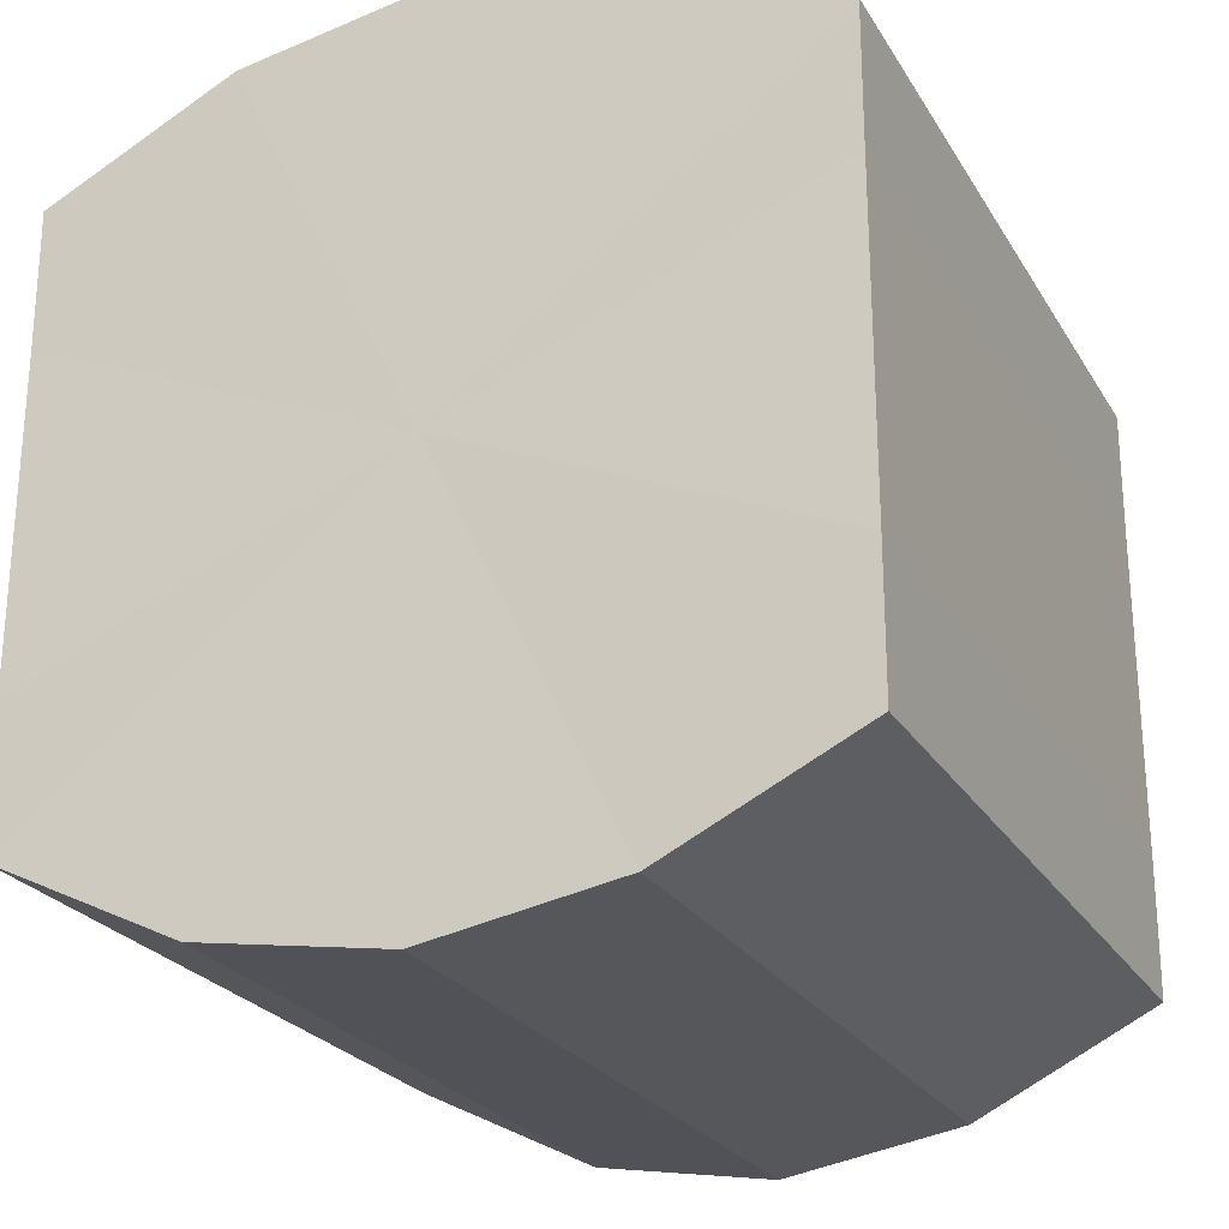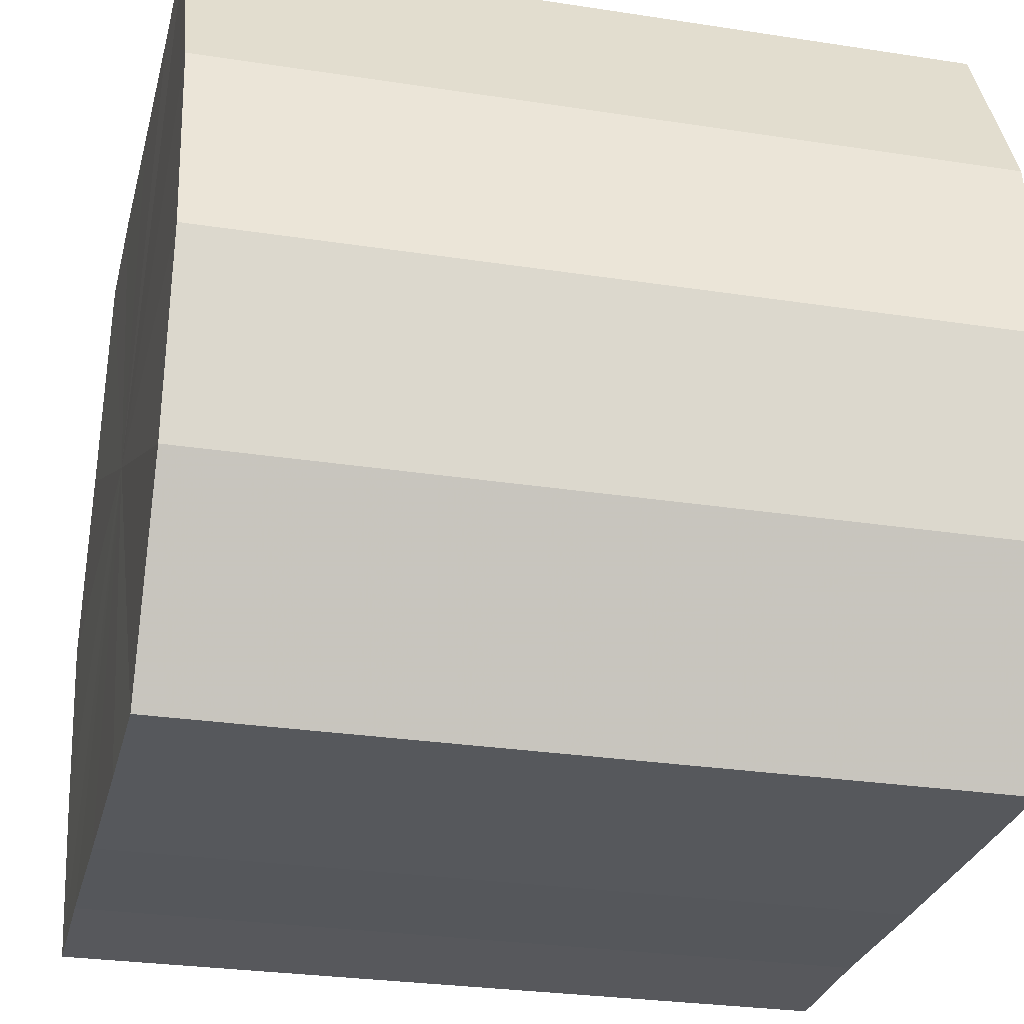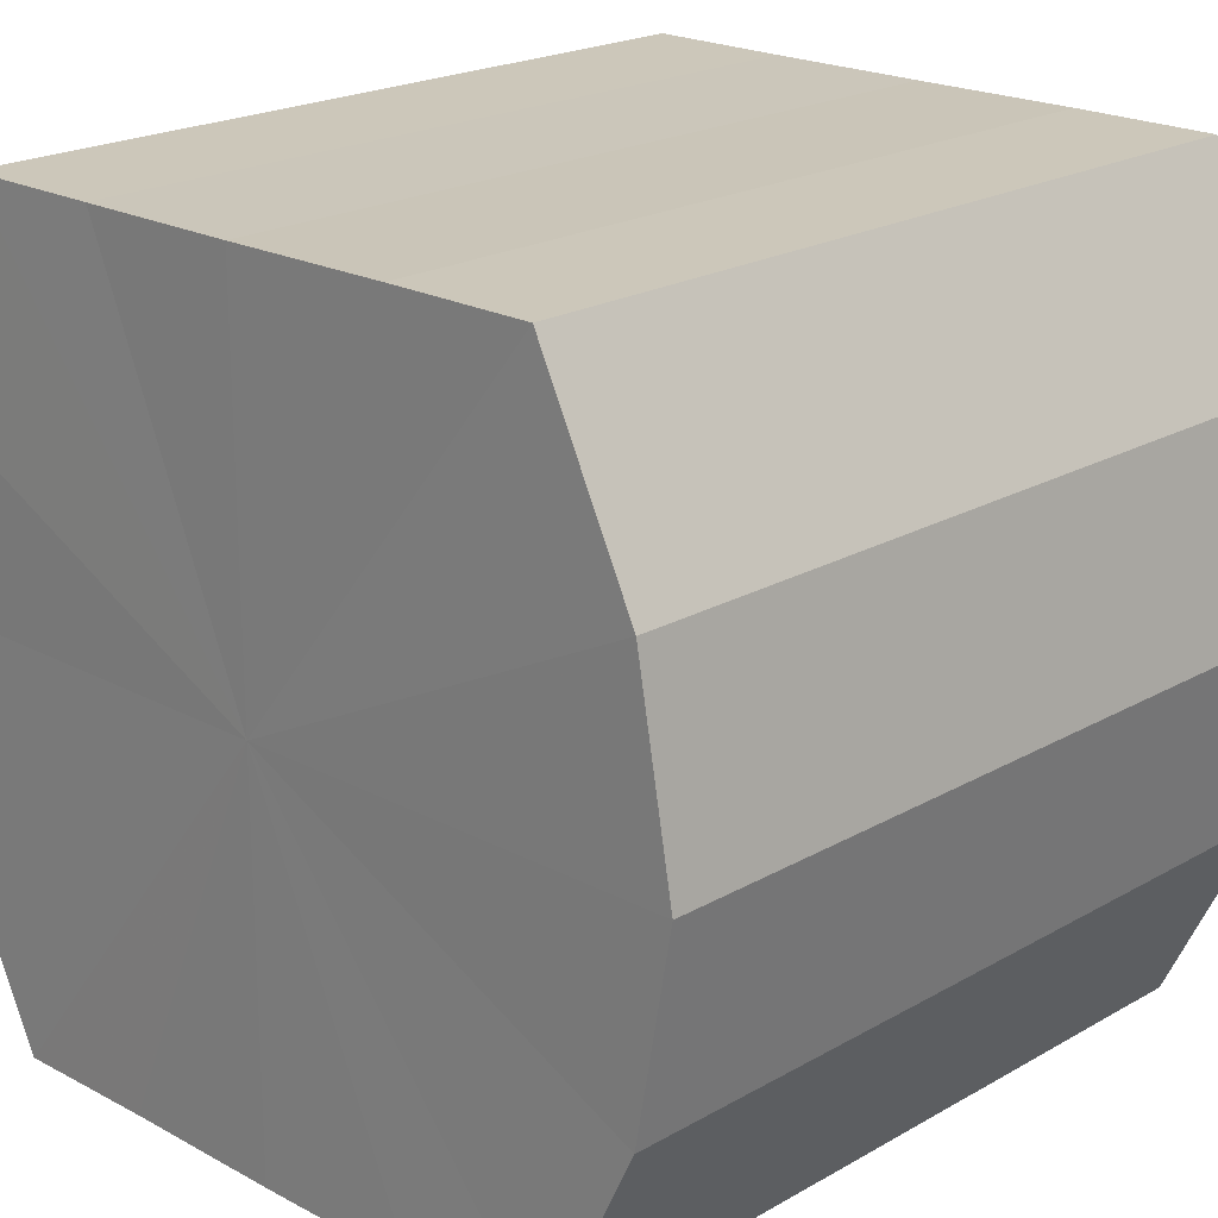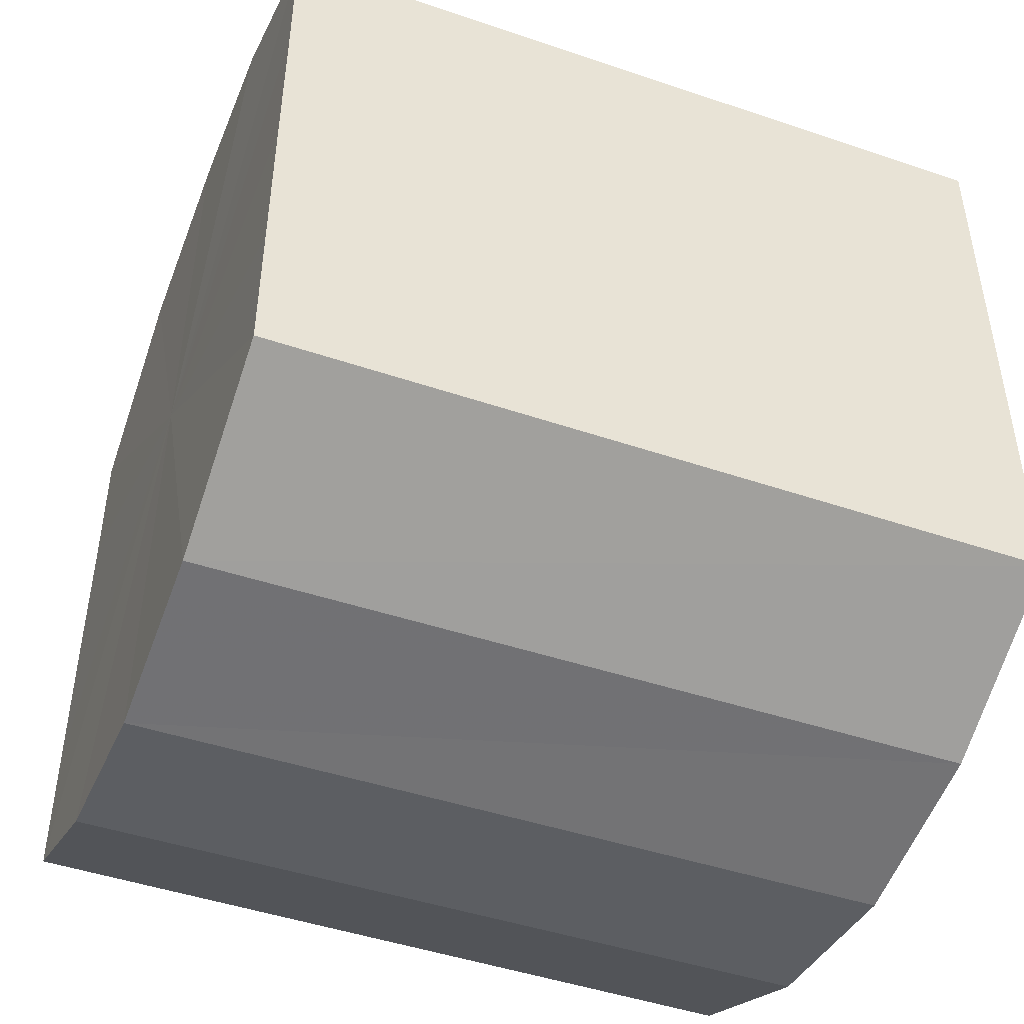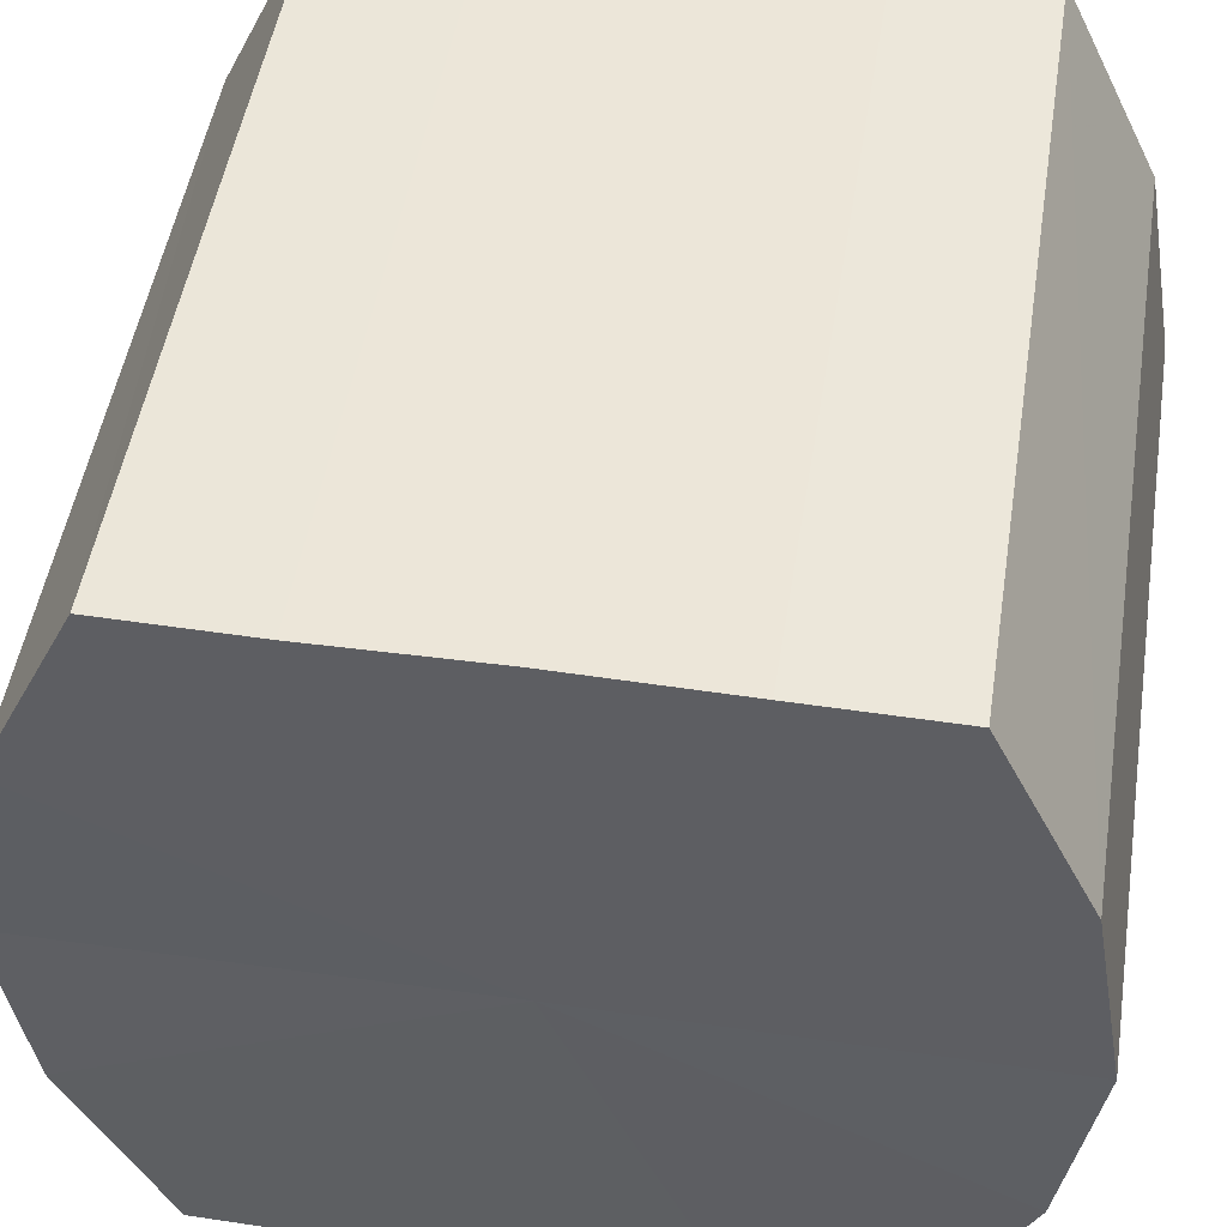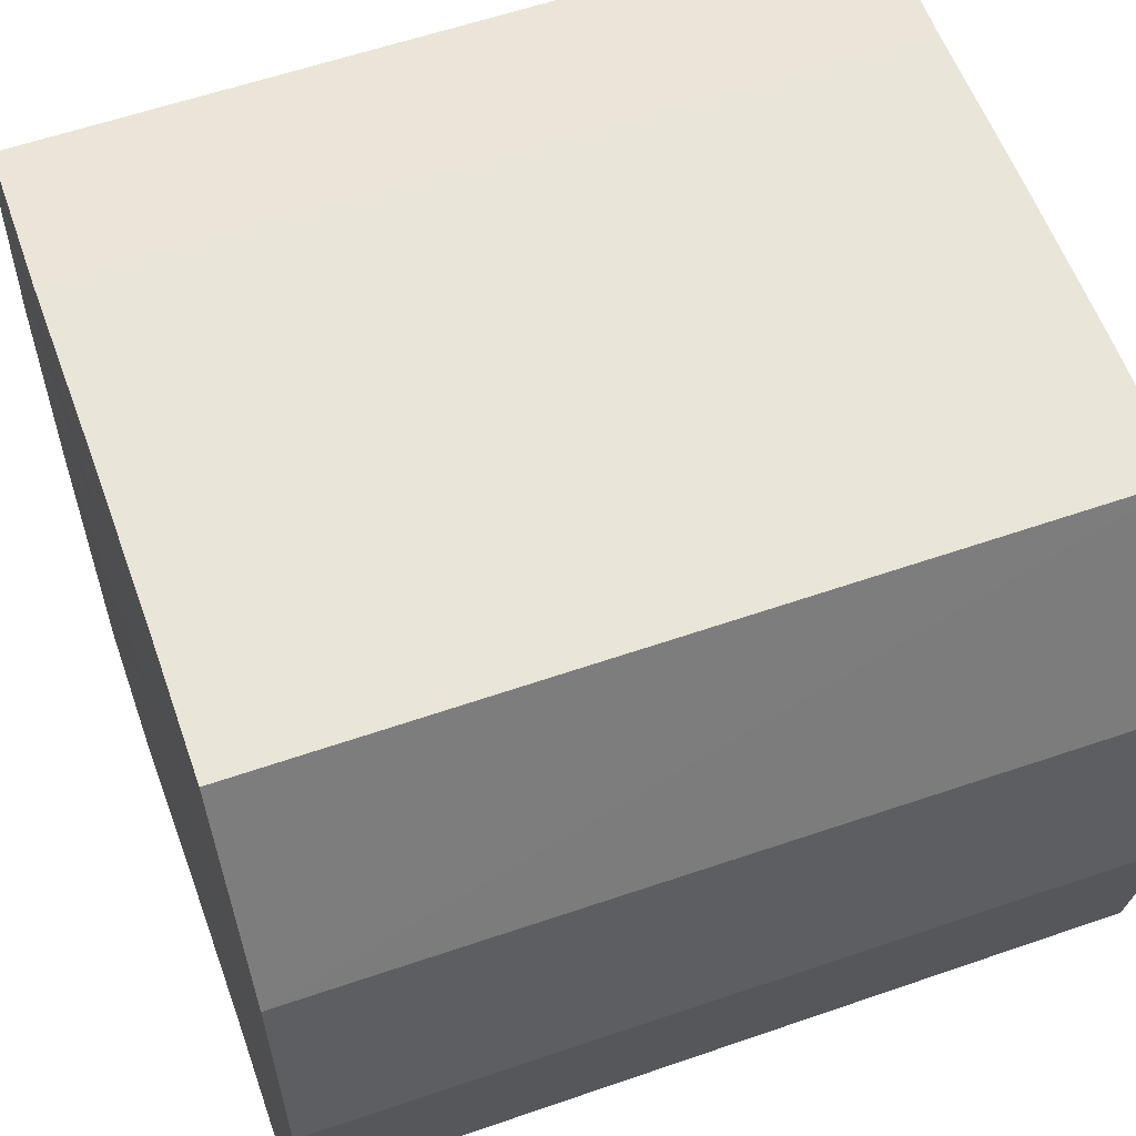
<metadata>
{"format":"obj","ext":"obj","renderer":"f3d","projection":"perspective","resolution":1024,"background":"white","views":[{"elev":-24.5,"azim":-65.9,"up":"+Z"},{"elev":-27.7,"azim":-13.3,"up":"+Y"},{"elev":20.9,"azim":134.1,"up":"+Y"},{"elev":-46.7,"azim":-20.9,"up":"+Z"},{"elev":49.0,"azim":-81.1,"up":"+Y"},{"elev":58.5,"azim":-19.6,"up":"+Y"}]}
</metadata>
<code>
o 10866
v 2227 1866 11.69
v 2227 1866 11.69
v 2227 1866 11.69
v 2227 1866 11.69
v 2227 1866 11.69
v 2227 1866 11.69
v 2227 1866 11.69
v 2227 1866 11.7
v 2227 1866 11.69
v 2227 1866 11.69
v 2227 1866 11.69
v 2227 1866 11.71
v 2227 1866 11.7
v 2227 1866 11.7
v 2227 1866 11.7
v 2227 1866 11.72
v 2227 1866 11.71
v 2227 1866 11.71
v 2227 1866 11.71
v 2227 1866 11.73
v 2227 1866 11.72
v 2227 1866 11.72
v 2227 1866 11.72
v 2227 1866 11.73
v 2227 1866 11.73
v 2227 1866 11.73
v 2227 1866 11.73
v 2227 1866 11.73
v 2227 1866 11.73
v 2227 1866 11.73
v 2227 1866 11.73
v 2227 1866 11.73
v 2227 1866 11.69
v 2227 1866 11.69
v 2227 1866 11.69
v 2227 1866 11.69
v 2227 1866 11.69
v 2227 1866 11.69
v 2227 1866 11.69
v 2227 1866 11.69
v 2227 1866 11.69
v 2227 1866 11.7
v 2227 1866 11.7
v 2227 1866 11.7
v 2227 1866 11.69
v 2227 1866 11.71
v 2227 1866 11.7
v 2227 1866 11.71
v 2227 1866 11.71
v 2227 1866 11.72
v 2227 1866 11.71
v 2227 1866 11.73
v 2227 1866 11.72
v 2227 1866 11.72
v 2227 1866 11.72
v 2227 1866 11.73
v 2227 1866 11.73
v 2227 1866 11.73
v 2227 1866 11.73
v 2227 1866 11.73
v 2227 1866 11.73
v 2227 1866 11.73
v 2227 1866 11.73
v 2227 1866 11.73
v 2227 1866 11.71
v 2227 1866 11.69
v 2227 1866 11.69
v 2227 1866 11.69
v 2227 1866 11.69
v 2227 1866 11.7
v 2227 1866 11.69
v 2227 1866 11.71
v 2227 1866 11.7
v 2227 1866 11.72
v 2227 1866 11.71
v 2227 1866 11.73
v 2227 1866 11.72
v 2227 1866 11.73
v 2227 1866 11.73
v 2227 1866 11.73
v 2227 1866 11.73
v 2227 1866 11.71
v 2227 1866 11.69
v 2227 1866 11.69
v 2227 1866 11.69
v 2227 1866 11.69
v 2227 1866 11.69
v 2227 1866 11.7
v 2227 1866 11.7
v 2227 1866 11.71
v 2227 1866 11.71
v 2227 1866 11.72
v 2227 1866 11.72
v 2227 1866 11.73
v 2227 1866 11.73
v 2227 1866 11.73
v 2227 1866 11.73
v 2227 1866 11.73
f 1 2 3
f 2 4 5
f 6 1 7
f 4 8 9
f 10 6 11
f 8 12 13
f 14 10 15
f 12 16 17
f 18 14 19
f 16 20 21
f 22 18 23
f 20 24 25
f 26 22 27
f 24 28 29
f 30 26 31
f 28 30 32
f 33 34 35
f 35 36 37
f 38 39 33
f 40 41 38
f 37 42 43
f 44 45 40
f 46 47 44
f 43 48 49
f 50 51 46
f 52 53 50
f 49 54 55
f 56 57 52
f 58 59 56
f 55 60 61
f 62 63 58
f 61 64 62
f 65 66 67
f 65 68 66
f 65 67 69
f 65 70 68
f 65 69 71
f 65 72 70
f 65 71 73
f 65 74 72
f 65 73 75
f 65 76 74
f 65 75 77
f 65 78 76
f 65 77 79
f 65 80 78
f 65 79 81
f 65 81 80
f 82 83 84
f 82 85 83
f 82 84 86
f 82 87 85
f 82 86 88
f 82 89 87
f 82 88 90
f 82 91 89
f 82 90 92
f 82 93 91
f 82 92 94
f 82 95 93
f 82 94 96
f 82 97 95
f 82 96 98
f 82 98 97

</code>
